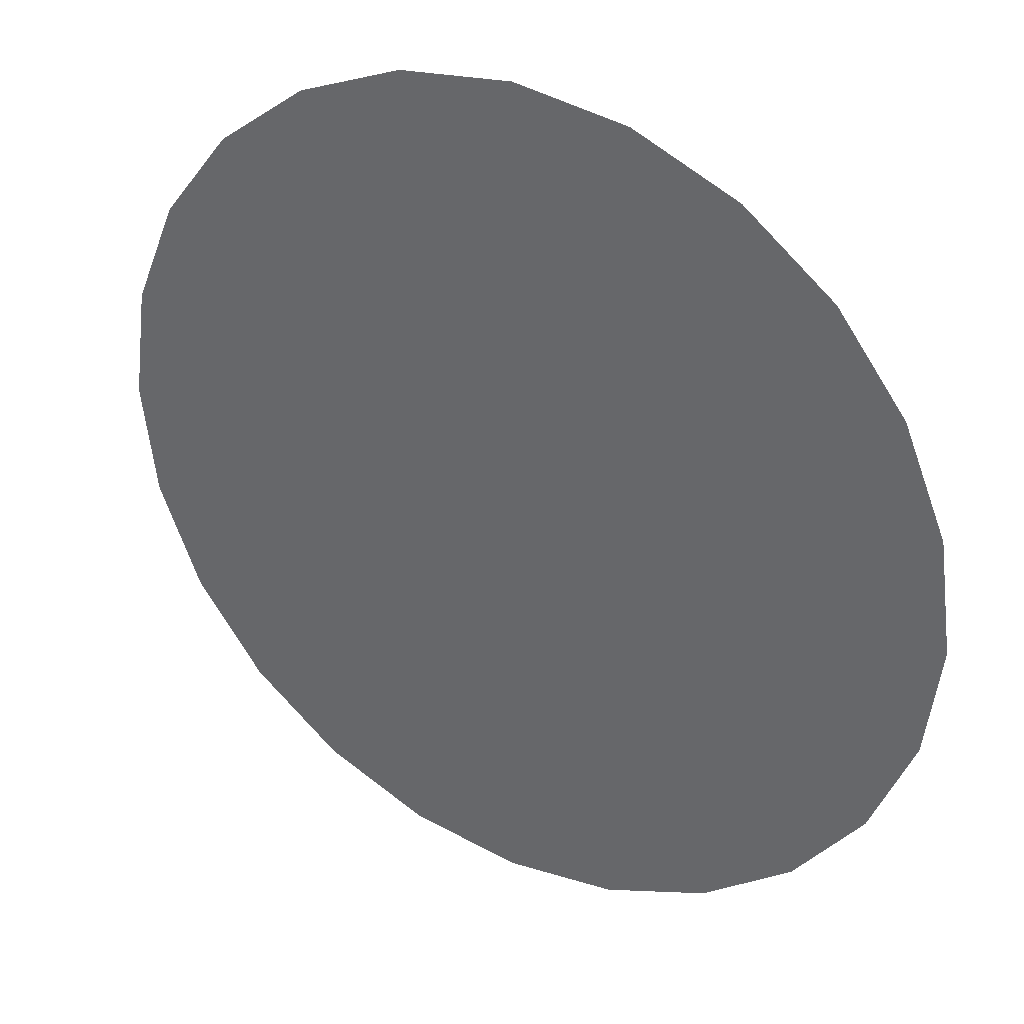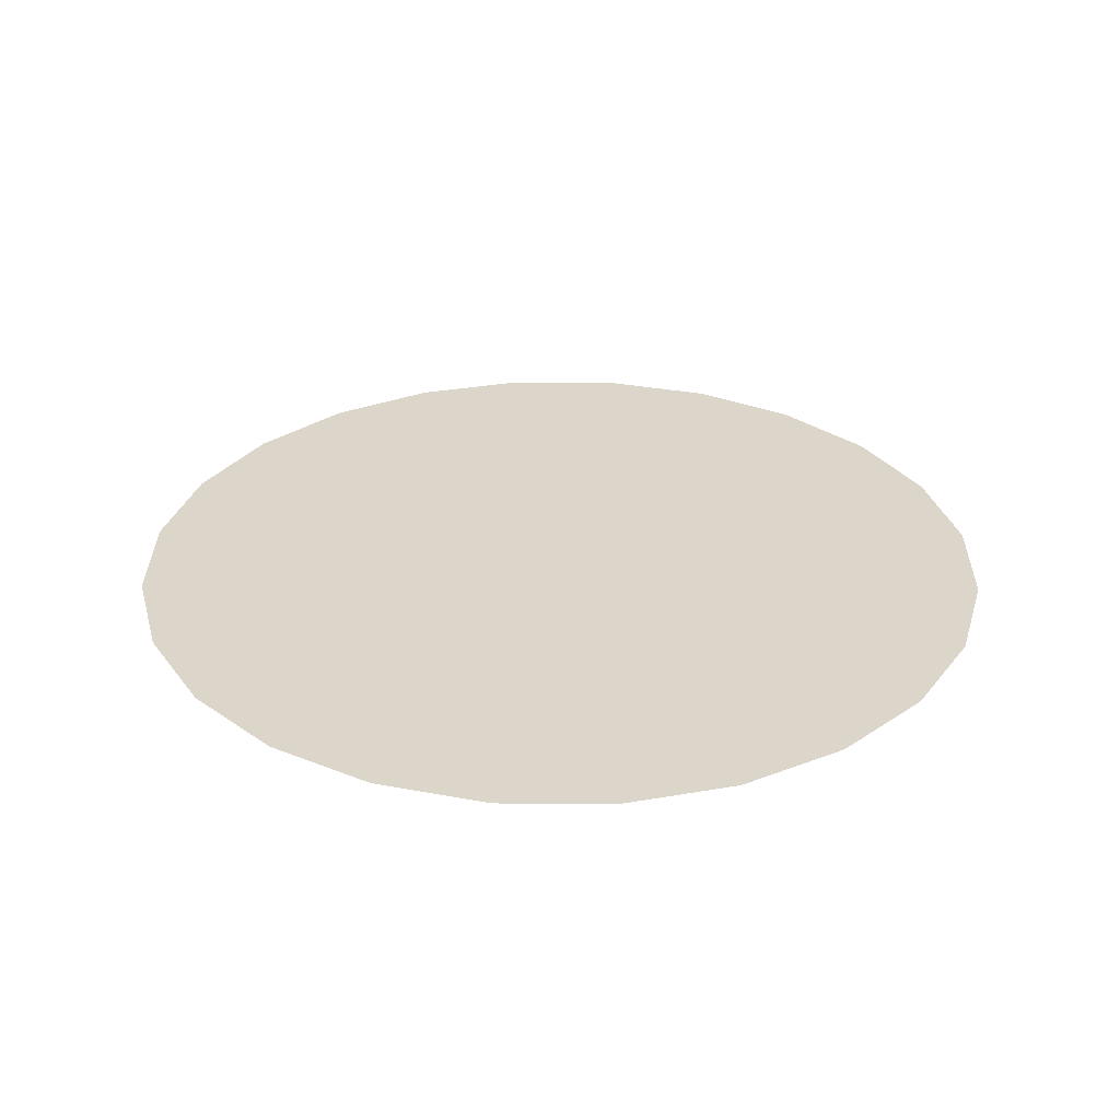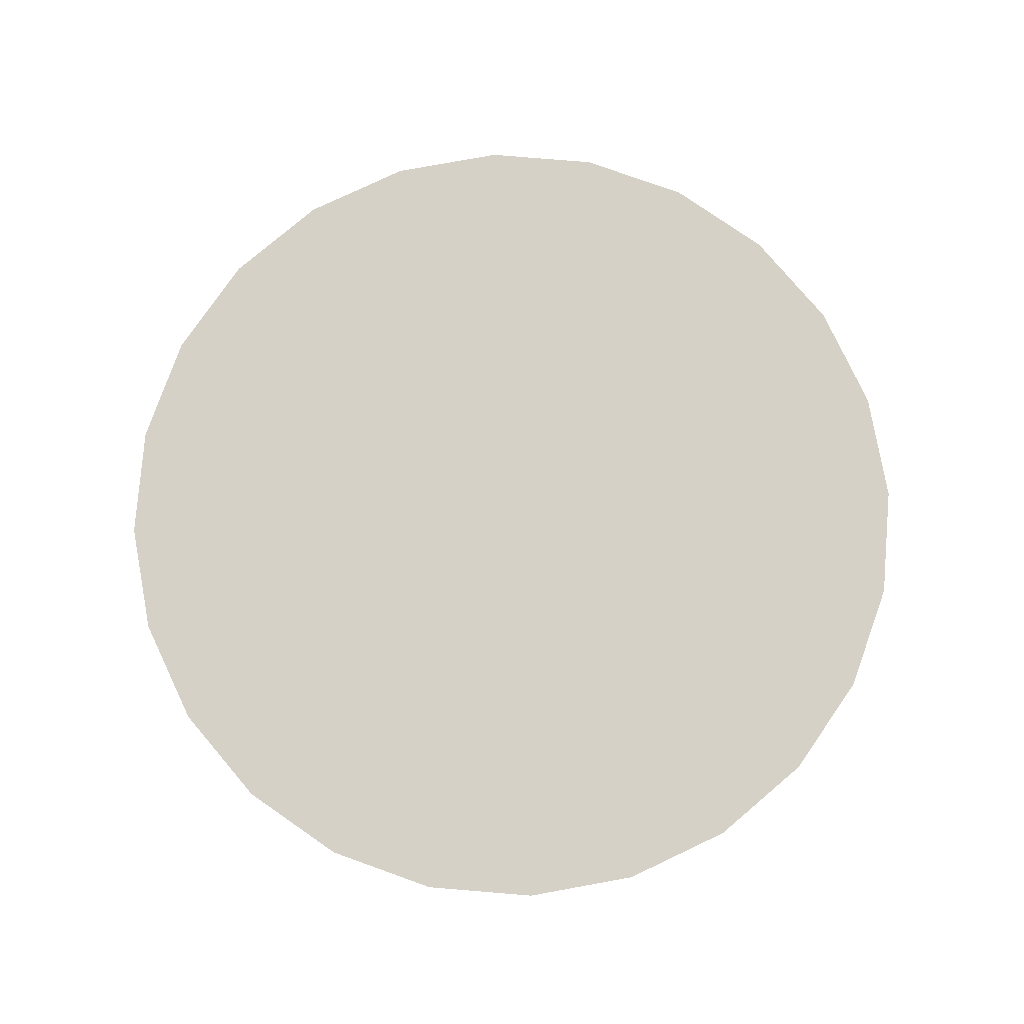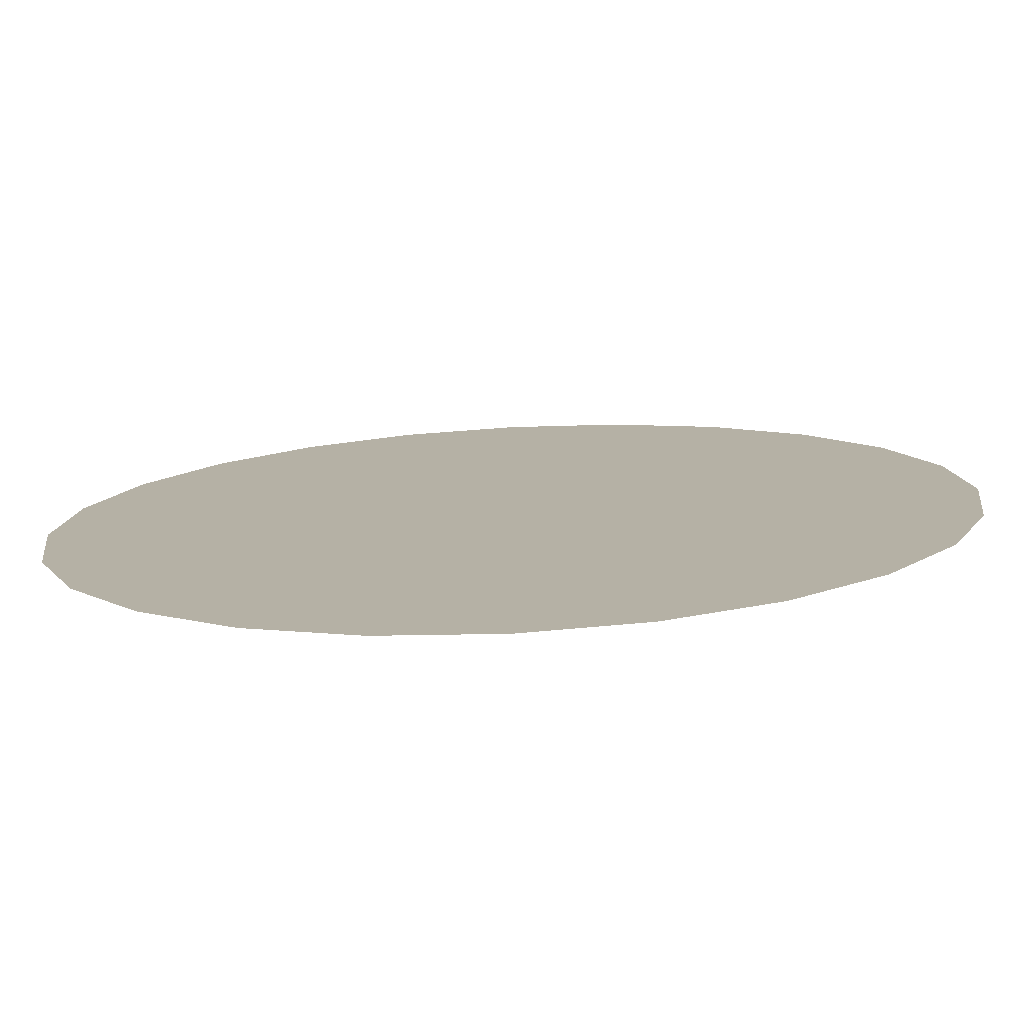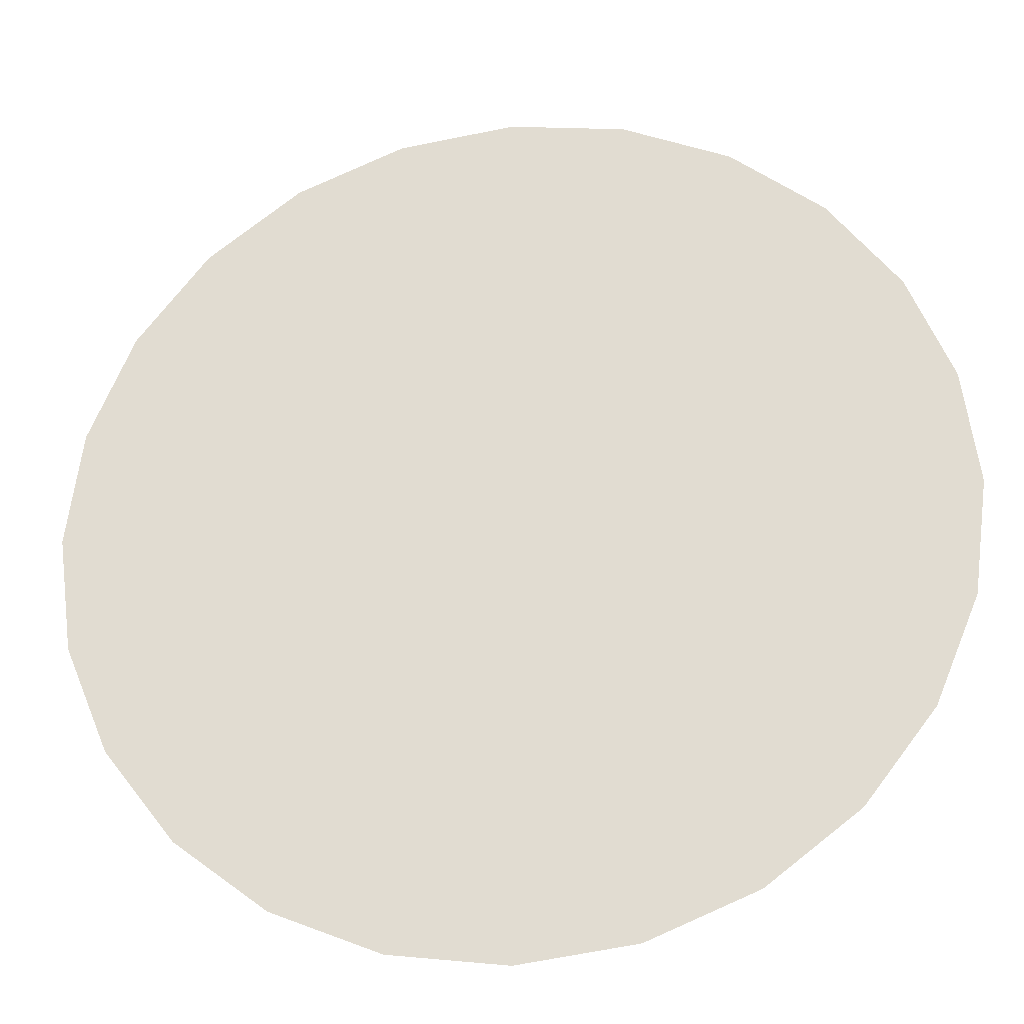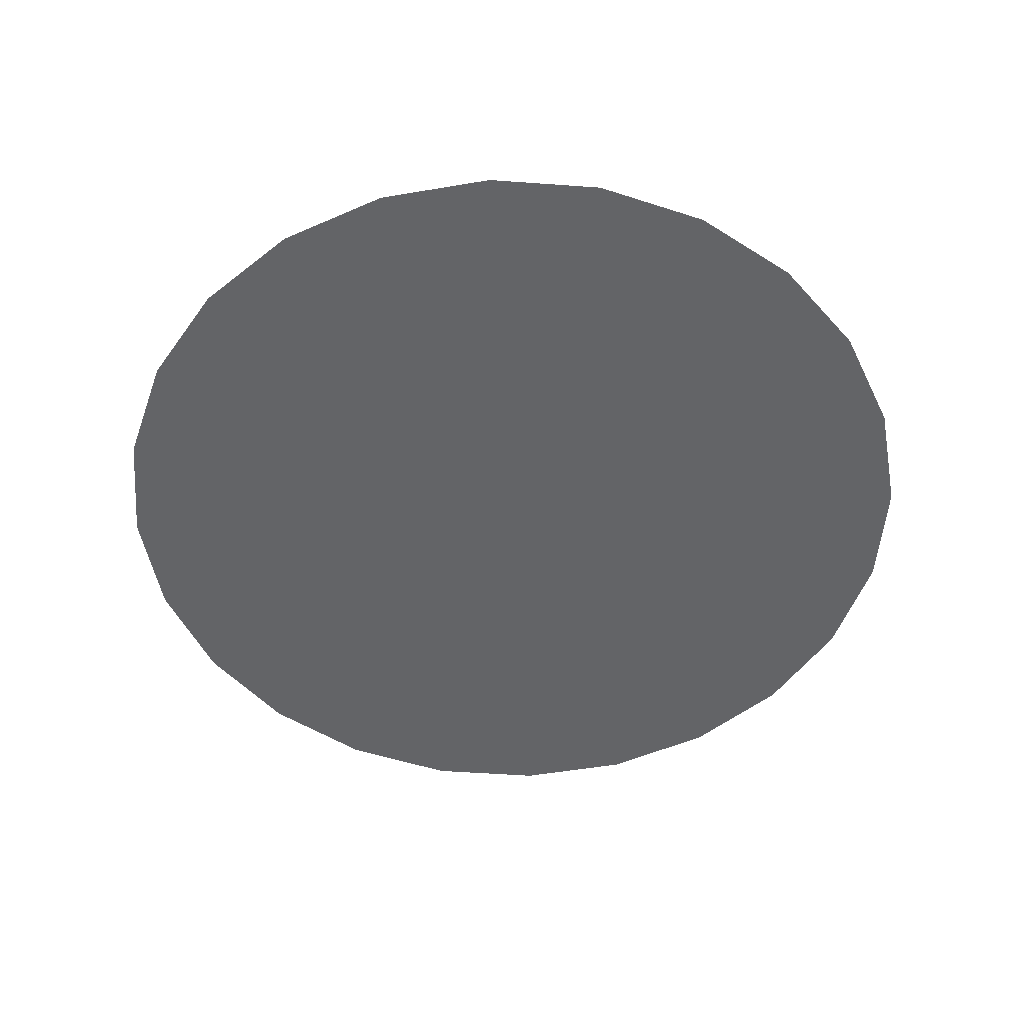
<metadata>
{"format":"obj","ext":"obj","renderer":"f3d","projection":"perspective","resolution":1024,"background":"white","views":[{"elev":33.9,"azim":30.4,"up":"+Z"},{"elev":30.1,"azim":83.0,"up":"+Y"},{"elev":78.7,"azim":117.2,"up":"+Y"},{"elev":-77.6,"azim":2.9,"up":"+Z"},{"elev":-26.5,"azim":-171.5,"up":"+Z"},{"elev":-51.2,"azim":123.0,"up":"+Y"}]}
</metadata>
<code>
o Плоскость
v 0 1.5 1.4
v -1.4 1.5 0
v -0.3623 1.5 1.352
v -0.7 1.5 1.212
v -0.9899 1.5 0.9899
v -1.212 1.5 0.7
v -1.352 1.5 0.3623
v 1.4 1.5 0
v 0 1.5 1.4
v 1.352 1.5 0.3623
v 1.212 1.5 0.7
v 0.9899 1.5 0.9899
v 0.7 1.5 1.212
v 0.3623 1.5 1.352
v 0 1.5 -1.4
v -1.4 1.5 0
v -0.3623 1.5 -1.352
v -0.7 1.5 -1.212
v -0.9899 1.5 -0.9899
v -1.212 1.5 -0.7
v -1.352 1.5 -0.3623
v 0 1.5 -1.4
v 1.4 1.5 0
v 0.3623 1.5 -1.352
v 0.7 1.5 -1.212
v 0.9899 1.5 -0.9899
v 1.212 1.5 -0.7
v 1.352 1.5 -0.3623
f 2 7 21
f 7 6 5
f 5 4 3
f 7 5 3
f 14 13 12
f 12 11 10
f 14 12 10
f 28 27 26
f 26 25 24
f 28 26 24
f 17 18 19
f 19 20 21
f 17 19 21
f 24 22 15
f 15 17 21
f 24 15 21
f 28 24 21
f 10 8 23
f 23 28 21
f 10 23 21
f 14 10 21
f 3 1 9
f 9 14 21
f 3 9 21
f 7 3 21
f 21 16 2

</code>
